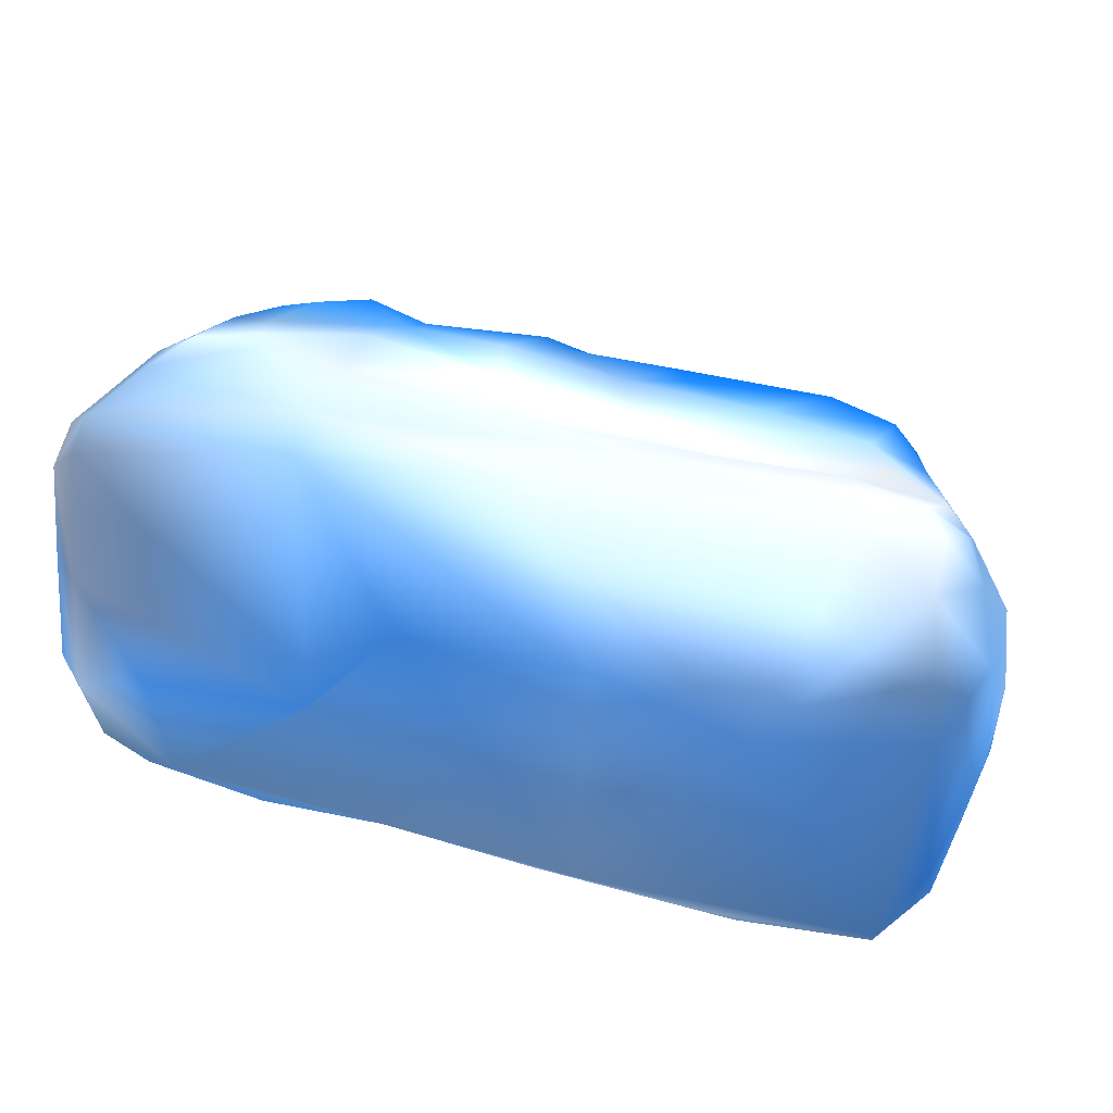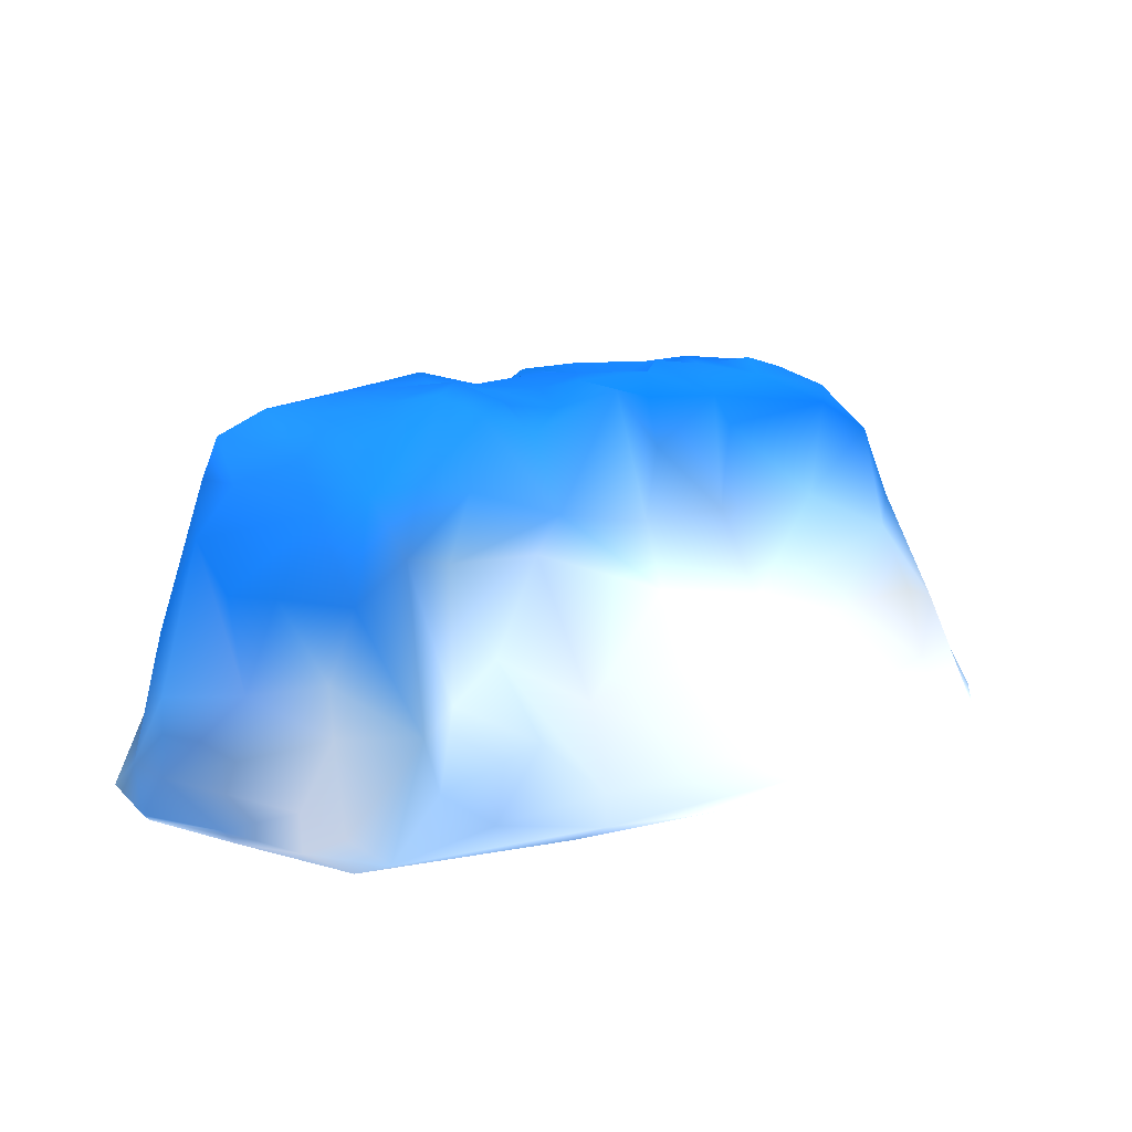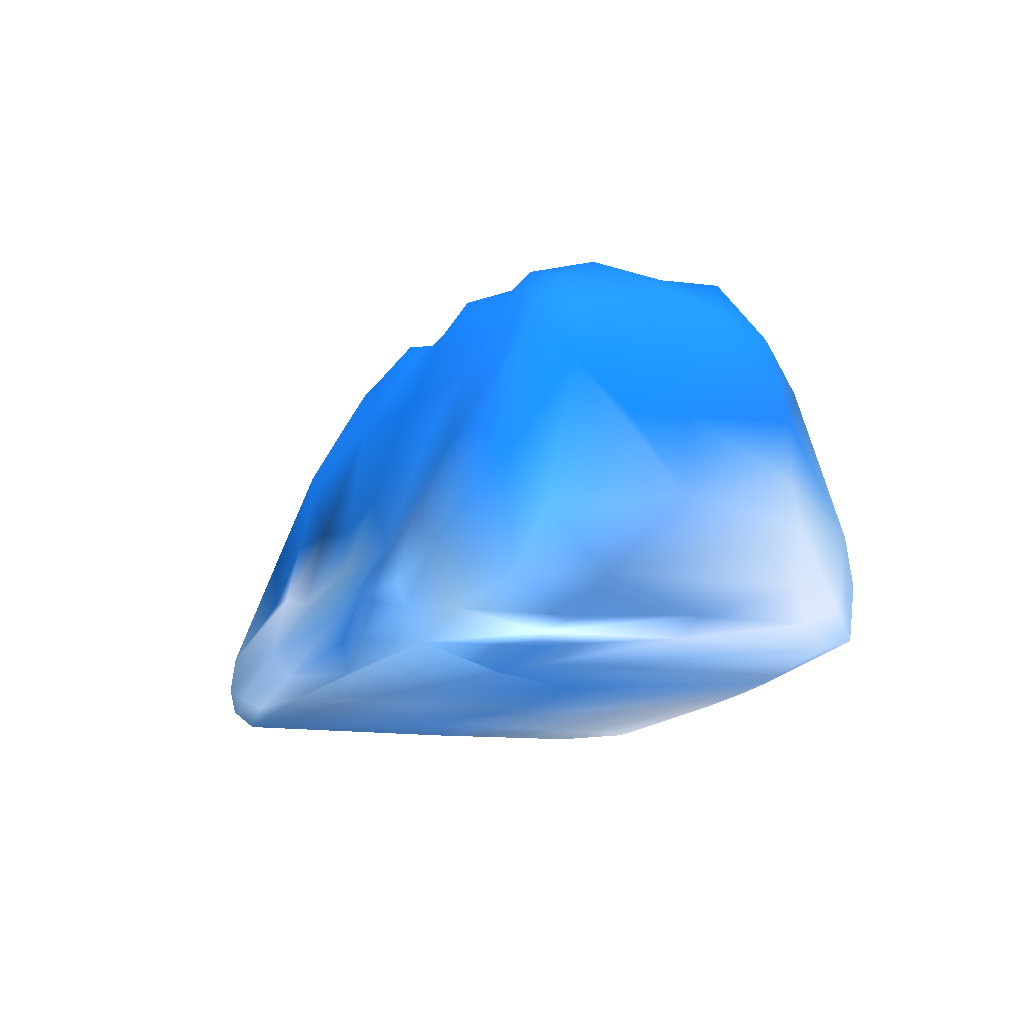
<metadata>
{"format":"obj","ext":"obj","renderer":"f3d","projection":"perspective","resolution":1024,"background":"white","views":[{"elev":35.9,"azim":-165.0,"up":"+Y"},{"elev":7.4,"azim":138.6,"up":"+Z"},{"elev":-12.9,"azim":74.5,"up":"+Z"}]}
</metadata>
<code>
v -0.1355 -0.04328 -0.884 0.2226 0.382 0.5811
v -0.103 -0.047 -0.884 0.1726 0.363 0.5925
v -0.124 -0.03944 -0.884 0.2369 0.3923 0.584
v -0.09 -0.0475 -0.884 0.196 0.3842 0.6102
v -0.11 -0.03906 -0.884 0.1712 0.3662 0.5997
v -0.087 -0.02763 -0.8839 0.3966 0.4573 0.5503
v -0.08462 -0.04879 -0.8839 0.5 0.5772 0.6786
v -0.1035 -0.025 -0.884 0.3488 0.4646 0.6109
v -0.0855 -0.03884 -0.8839 0.4027 0.4594 0.5548
v -0.1187 -0.024 -0.8839 0.544 0.5753 0.6401
v -0.123 -0.059 -0.884 0.3156 0.4071 0.5235
v -0.1082 -0.05751 -0.8838 0.2671 0.4122 0.5792
v -0.0831 -0.047 -0.883 0.2467 0.4156 0.621
v -0.1453 -0.06123 -0.8825 0.2844 0.3844 0.5015
v -0.098 -0.05854 -0.8826 0.2255 0.3962 0.5985
v -0.08526 -0.05462 -0.8825 0.3084 0.4075 0.5064
v -0.1467 -0.0285 -0.8839 0.4709 0.5231 0.5895
v -0.08372 -0.03794 -0.8825 0.285 0.4138 0.5808
v -0.08797 -0.02499 -0.883 0.3811 0.4716 0.5783
v -0.1135 -0.023 -0.8835 0.5562 0.5806 0.6399
v -0.1509 -0.035 -0.882 0.2931 0.4401 0.6126
v -0.1455 -0.0595 -0.8838 0.2175 0.3532 0.5208
v -0.1469 -0.02513 -0.882 0.5847 0.6064 0.6435
v -0.1196 -0.06021 -0.8826 0.4326 0.5286 0.6588
v -0.08467 -0.03 -0.8826 0.4677 0.4967 0.5516
v -0.0885 -0.05723 -0.882 0.2533 0.3913 0.5529
v -0.143 -0.02276 -0.882 0.608 0.6284 0.6654
v -0.1039 -0.02222 -0.8826 0.4657 0.5294 0.6167
v -0.142 -0.024 -0.8839 0.5957 0.618 0.6605
v -0.1351 -0.06182 -0.8825 0.3532 0.4601 0.5738
v -0.148 -0.04075 -0.8838 0.2285 0.3765 0.5643
v -0.1338 -0.06049 -0.8835 0.4216 0.5029 0.6019
v -0.0945 -0.02258 -0.881 0.3821 0.484 0.6108
v -0.1487 -0.05378 -0.8825 0.1378 0.3301 0.5681
v -0.0915 -0.0555 -0.8839 0.2904 0.4197 0.5685
v -0.141 -0.06225 -0.881 0.3027 0.4045 0.5207
v -0.1497 -0.02918 -0.881 0.3408 0.4702 0.6204
v -0.08584 -0.02693 -0.8812 0.4677 0.4967 0.5516
v -0.08468 -0.0508 -0.8801 0.2628 0.4126 0.5896
v -0.1489 -0.05705 -0.8808 0.1735 0.3537 0.5701
v -0.104 -0.05869 -0.882 0.158 0.3588 0.5982
v -0.1264 -0.02212 -0.882 0.5686 0.5932 0.6479
v -0.08853 -0.05561 -0.8775 0.2136 0.3276 0.4687
v -0.08331 -0.04475 -0.88 0.2542 0.3913 0.5689
v -0.08471 -0.03024 -0.88 0.4617 0.4943 0.5538
v -0.09062 -0.0233 -0.8785 0.372 0.4711 0.5873
v -0.09 -0.02412 -0.875 0.3114 0.4086 0.5154
v -0.1454 -0.02432 -0.88 0.5892 0.6096 0.6436
v -0.1403 -0.02358 -0.879 0.5664 0.5878 0.6281
v -0.1315 -0.02282 -0.88 0.5636 0.5908 0.6448
v -0.1156 -0.02216 -0.8796 0.5491 0.5751 0.6371
v -0.1476 -0.05934 -0.8785 0.2201 0.3724 0.5565
v -0.09 -0.05766 -0.88 0.2758 0.4177 0.586
v -0.1481 -0.02688 -0.879 0.4238 0.5201 0.6348
v -0.1514 -0.0445 -0.88 0.2214 0.3949 0.6009
v -0.103 -0.02146 -0.88 0.4994 0.5474 0.6193
v -0.1513 -0.033 -0.878 0.3408 0.4702 0.6204
v -0.1239 -0.06103 -0.88 0.4017 0.5013 0.6304
v -0.106 -0.05891 -0.88 0.2559 0.4224 0.6111
v -0.14 -0.062 -0.8783 0.3269 0.4232 0.5344
v -0.097 -0.05892 -0.88 0.1774 0.3702 0.6002
v -0.08553 -0.04822 -0.8752 0.2009 0.3989 0.6251
v -0.136 -0.02584 -0.877 0.5585 0.5878 0.6391
v -0.1262 -0.02495 -0.8762 0.5636 0.5933 0.6518
v -0.1413 -0.02618 -0.8757 0.525 0.5452 0.579
v -0.1221 -0.02546 -0.8751 0.5644 0.5945 0.6577
v -0.1115 -0.0574 -0.8753 0.2895 0.4076 0.5311
v -0.08656 -0.02906 -0.8754 0.4403 0.4808 0.5452
v -0.08576 -0.03797 -0.8737 0.2633 0.3852 0.569
v -0.1516 -0.047 -0.876 0.1677 0.361 0.592
v -0.1502 -0.05429 -0.876 0.1498 0.3497 0.5891
v -0.1519 -0.041 -0.876 0.3408 0.4702 0.6204
v -0.1137 -0.02507 -0.8733 0.5596 0.585 0.6405
v -0.09792 -0.02199 -0.876 0.4697 0.539 0.6345
v -0.1279 -0.05931 -0.8747 0.4935 0.5381 0.6222
v -0.1208 -0.05875 -0.8764 0.4018 0.4703 0.5698
v -0.1463 -0.0295 -0.8719 0.4872 0.5178 0.5639
v -0.1482 -0.03219 -0.8715 0.3083 0.4177 0.5502
v -0.1022 -0.05586 -0.8749 0.1456 0.3174 0.531
v -0.09275 -0.05595 -0.8747 0.1808 0.3133 0.49
v -0.104 -0.024 -0.8745 0.5215 0.5523 0.598
v -0.08695 -0.05066 -0.8712 0.07017 0.323 0.6153
v -0.1452 -0.058 -0.8721 0.2138 0.332 0.4887
v -0.1411 -0.05835 -0.869 0.05296 0.2351 0.456
v -0.092 -0.0237 -0.8731 0.5016 0.5578 0.6359
v -0.1336 -0.05935 -0.8742 0.0937 0.2525 0.4432
v -0.08674 -0.02975 -0.872 0.3616 0.4384 0.5355
v -0.1103 -0.0553 -0.8698 0.07738 0.2836 0.5243
v -0.142 -0.0282 -0.8708 0.4961 0.5168 0.5437
v -0.1327 -0.02782 -0.8714 0.563 0.5896 0.6317
v -0.096 -0.02422 -0.8706 0.4961 0.5574 0.6448
v -0.1508 -0.0365 -0.874 0.3044 0.4595 0.6341
v -0.1233 -0.05688 -0.8698 0.07244 0.1934 0.3425
v -0.148 -0.05304 -0.8705 0.2604 0.3699 0.5218
v -0.0945 -0.05307 -0.8688 0.08305 0.2968 0.5533
v -0.1237 -0.02752 -0.8695 0.584 0.6197 0.6825
v -0.1322 -0.05752 -0.8691 0.07169 0.2745 0.5195
v -0.117 -0.05607 -0.8708 0.08169 0.273 0.4997
v -0.1132 -0.02671 -0.8679 0.5802 0.639 0.7113
v -0.0895 -0.05226 -0.8685 0.07676 0.3065 0.5825
v -0.087 -0.04572 -0.864 0.05836 0.3179 0.6235
v -0.09425 -0.02681 -0.8645 0.3128 0.4101 0.5196
v -0.149 -0.05 -0.8708 0.1566 0.347 0.5789
v -0.08771 -0.037 -0.8672 0.06771 0.299 0.5698
v -0.08826 -0.029 -0.867 0.08621 0.2921 0.5377
v -0.1017 -0.02691 -0.8645 0.4152 0.4942 0.5956
v -0.1483 -0.038 -0.8695 0.1894 0.3513 0.5324
v -0.08695 -0.0418 -0.8675 0.05474 0.3049 0.5951
v -0.1401 -0.02944 -0.8656 0.3937 0.5021 0.6265
v -0.09112 -0.02726 -0.864 0.1591 0.3067 0.4863
v -0.1334 -0.05638 -0.8643 0.05744 0.3036 0.5912
v -0.1017 -0.05289 -0.8662 0.08169 0.336 0.6415
v -0.1451 -0.04115 -0.8648 0.1185 0.2393 0.3865
v -0.1441 -0.03254 -0.8635 0.1304 0.3325 0.5676
v -0.1421 -0.05502 -0.8619 0.04215 0.2693 0.5652
v -0.1093 -0.0529 -0.8623 0.05288 0.3107 0.6119
v -0.09 -0.05015 -0.8633 0.07093 0.3188 0.6259
v -0.1318 -0.02975 -0.8626 0.3426 0.4843 0.6596
v -0.1211 -0.0287 -0.8629 0.3284 0.434 0.5645
v -0.08899 -0.03416 -0.8615 0.07294 0.329 0.6332
v -0.08921 -0.04829 -0.8601 0.07343 0.331 0.639
v -0.09027 -0.03 -0.86 0.07133 0.3293 0.6258
v -0.104 -0.02719 -0.862 0.2122 0.3887 0.5894
v -0.09731 -0.05089 -0.8621 0.08245 0.3331 0.643
v -0.1428 -0.0345 -0.858 0.06232 0.3108 0.5847
v -0.121 -0.05389 -0.8605 0.06409 0.3205 0.626
v -0.112 -0.02711 -0.863 0.3838 0.488 0.603
v -0.141 -0.03234 -0.858 0.05582 0.2897 0.5641
v -0.1398 -0.05527 -0.8607 0.06771 0.3231 0.6269
v -0.1438 -0.052 -0.8615 0.06929 0.2754 0.5178
v -0.08868 -0.04337 -0.8601 0.0768 0.334 0.6446
v -0.1338 -0.0544 -0.859 0.07185 0.3266 0.6288
v -0.1075 -0.05038 -0.8562 0.06356 0.3253 0.6319
v -0.09312 -0.02844 -0.8594 0.08915 0.3295 0.5956
v -0.1432 -0.03913 -0.8592 0.08577 0.3028 0.5548
v -0.09639 -0.02732 -0.86 0.1317 0.3543 0.5854
v -0.1009 -0.04977 -0.8586 0.06971 0.3309 0.6336
v -0.1155 -0.02967 -0.8581 0.1524 0.333 0.536
v -0.104 -0.02988 -0.8568 0.09735 0.35 0.6428
v -0.1233 -0.05248 -0.8558 0.06025 0.3187 0.6296
v -0.08925 -0.036 -0.858 0.07795 0.335 0.6454
v -0.09061 -0.03295 -0.8582 0.07444 0.3351 0.6396
v -0.125 -0.03174 -0.857 0.07443 0.3232 0.6106
v -0.09133 -0.04809 -0.8574 0.07622 0.3349 0.6413
v -0.113 -0.03129 -0.854 0.07781 0.3137 0.578
v -0.1158 -0.05123 -0.8565 0.06593 0.3259 0.6274
v -0.099 -0.02929 -0.8552 0.07339 0.3344 0.6306
v -0.08906 -0.046 -0.857 0.08058 0.3372 0.6475
v -0.105 -0.049 -0.8542 0.06754 0.3298 0.6338
v -0.1358 -0.03211 -0.8558 0.04037 0.2877 0.5782
v -0.14 -0.05232 -0.8555 0.07032 0.3248 0.6348
v -0.1408 -0.04863 -0.8553 0.06511 0.3278 0.6358
v -0.1237 -0.0321 -0.8548 0.04693 0.3076 0.6079
v -0.091 -0.043 -0.8551 0.07762 0.3335 0.6453
v -0.1081 -0.03222 -0.8552 0.0619 0.3191 0.6157
v -0.1326 -0.05143 -0.8539 0.06454 0.3196 0.6318
v -0.09215 -0.0368 -0.8557 0.07523 0.3323 0.6434
v -0.09668 -0.031 -0.8539 0.06678 0.3267 0.6266
v -0.1019 -0.0475 -0.8553 0.07621 0.3348 0.6415
v -0.09487 -0.03482 -0.8546 0.07195 0.3327 0.6366
v -0.1166 -0.03187 -0.8547 0.03373 0.2966 0.5981
v -0.09369 -0.047 -0.8553 0.07848 0.3353 0.6452
v -0.09356 -0.04013 -0.8553 0.07611 0.3325 0.6433
v -0.1383 -0.03462 -0.8545 0.07022 0.3304 0.6204
v -0.1391 -0.04269 -0.8542 0.06787 0.3279 0.6315
v -0.1048 -0.03359 -0.8549 0.06587 0.3272 0.6255
v -0.1286 -0.04997 -0.8532 0.06374 0.3245 0.6311
v -0.1227 -0.04354 -0.8549 0.05864 0.3145 0.6263
v -0.1022 -0.03131 -0.8544 0.06462 0.3268 0.6267
v -0.09993 -0.04512 -0.854 0.07526 0.334 0.6419
v -0.113 -0.04826 -0.8547 0.06554 0.327 0.634
v -0.1065 -0.03705 -0.8541 0.06576 0.3277 0.6308
v -0.1293 -0.0455 -0.8527 0.06356 0.3214 0.6319
v -0.1045 -0.04227 -0.8536 0.06626 0.3291 0.6364
v -0.1111 -0.04474 -0.854 0.0628 0.3265 0.635
v -0.09633 -0.04088 -0.854 0.07368 0.331 0.64
v -0.111 -0.03735 -0.8541 0.06444 0.3215 0.6317
v -0.1166 -0.04691 -0.8539 0.06521 0.3257 0.6308
v -0.1368 -0.051 -0.8531 0.07077 0.3255 0.6372
v -0.1308 -0.0344 -0.8535 0.05384 0.3162 0.6179
v -0.1121 -0.03425 -0.8534 0.05981 0.3198 0.6264
v -0.1235 -0.03954 -0.8535 0.05799 0.3152 0.6243
v -0.1357 -0.03681 -0.8531 0.06741 0.3268 0.6211
v -0.1184 -0.04453 -0.8533 0.06158 0.3181 0.63
v -0.1203 -0.05024 -0.8533 0.05463 0.3277 0.6322
v -0.12 -0.03925 -0.8537 0.05986 0.3165 0.6268
v -0.1285 -0.04 -0.8522 0.05667 0.3134 0.6229
v -0.1389 -0.04675 -0.8535 0.06452 0.3251 0.6351
v -0.1371 -0.0435 -0.8534 0.06367 0.3239 0.6326
v -0.1241 -0.04824 -0.8528 0.06413 0.3226 0.6284
v -0.101 -0.04 -0.8539 0.06864 0.3307 0.6377
v -0.1151 -0.03741 -0.853 0.06156 0.3171 0.6302
v -0.1353 -0.03996 -0.8526 0.06225 0.319 0.6297
v -0.1318 -0.046 -0.8533 0.06569 0.3215 0.6342
v -0.1256 -0.03576 -0.8526 0.06376 0.3202 0.6229
v -0.1074 -0.04686 -0.8531 0.06795 0.3303 0.6362
v -0.1209 -0.0355 -0.8522 0.05836 0.3184 0.621
v -0.1184 -0.03375 -0.8529 0.05509 0.315 0.6168
v -0.09972 -0.03285 -0.8531 0.06748 0.3301 0.6281
v -0.1145 -0.04144 -0.8532 0.06345 0.3209 0.6351
v -0.1316 -0.03625 -0.8522 0.0682 0.3291 0.6293
v -0.1304 -0.03849 -0.8526 0.0612 0.3179 0.6283
f 32 14 22
f 30 14 32
f 32 22 11
f 24 32 11
f 22 1 11
f 8 10 20
f 20 28 8
f 19 8 28
f 8 19 6
f 14 40 22
f 36 14 30
f 40 34 22
f 31 34 21
f 24 30 32
f 55 34 40
f 21 34 55
f 60 14 36
f 60 52 14
f 52 40 14
f 36 30 58
f 30 24 58
f 62 39 44
f 50 49 63
f 50 64 51
f 65 49 48
f 66 51 64
f 67 58 59
f 65 48 77
f 65 63 49
f 40 52 71
f 83 52 60
f 75 86 60
f 58 67 76
f 78 77 48
f 90 63 65
f 83 60 84
f 60 86 84
f 75 76 93
f 94 52 83
f 89 90 65
f 64 63 90
f 98 93 76
f 76 67 98
f 88 98 67
f 100 80 43
f 65 77 89
f 64 90 96
f 75 97 86
f 101 69 108
f 89 77 109
f 78 114 77
f 90 89 109
f 109 96 90
f 109 77 114
f 120 101 108
f 106 102 91
f 122 120 105
f 115 84 129
f 115 130 94
f 130 113 94
f 111 129 84
f 126 111 93
f 100 121 117
f 134 122 110
f 132 129 111
f 130 135 113
f 126 98 116
f 140 132 126
f 126 116 146
f 137 124 144
f 149 133 137
f 124 117 144
f 158 142 122
f 152 130 151
f 156 151 129
f 129 132 156
f 126 146 140
f 135 130 152
f 162 144 148
f 148 154 162
f 139 155 166
f 156 140 167
f 179 152 151
f 152 188 165
f 189 165 188
f 152 179 188
f 179 151 156
f 167 179 156
f 189 194 193
f 165 193 183
f 201 202 180
f 9 4 2
f 9 18 7
f 18 13 7
f 8 6 2
f 6 9 2
f 24 12 41
f 92 78 57
f 115 129 151
f 151 130 115
f 138 153 161
f 119 153 138
f 166 169 139
f 147 139 169
f 1 17 29
f 41 12 15
f 43 53 26
f 26 16 43
f 99 106 81
f 91 81 106
f 113 125 107
f 133 116 124
f 116 112 124
f 147 123 139
f 200 186 184
f 182 186 192
f 192 186 200
f 195 197 153
f 10 1 29
f 39 16 13
f 39 13 44
f 87 47 105
f 147 136 123
f 139 145 155
f 145 138 161
f 171 149 196
f 170 196 149
f 174 196 170
f 196 174 175
f 174 170 191
f 195 187 182
f 202 187 180
f 187 195 180
f 180 195 153
f 197 195 182
f 198 182 192
f 182 198 197
f 181 198 192
f 1 3 11
f 12 11 35
f 37 23 17
f 51 66 73
f 92 57 72
f 127 99 119
f 123 99 127
f 123 106 99
f 109 114 128
f 167 140 185
f 173 190 168
f 173 193 194
f 190 185 168
f 17 31 21
f 1 31 17
f 54 48 23
f 27 23 48
f 49 27 48
f 49 42 27
f 49 50 42
f 67 59 79
f 79 59 61
f 79 61 80
f 61 53 80
f 80 53 43
f 82 43 39
f 82 39 62
f 118 96 109
f 99 96 119
f 100 82 121
f 121 82 101
f 135 125 113
f 137 133 124
f 133 146 116
f 185 140 146
f 182 187 168
f 187 173 168
f 27 42 29
f 20 29 42
f 55 57 21
f 37 21 57
f 23 37 54
f 73 81 51
f 81 56 51
f 85 46 74
f 88 67 79
f 149 137 159
f 159 137 162
f 137 144 162
f 5 2 35
f 12 35 15
f 56 42 51
f 28 42 56
f 56 33 28
f 19 33 46
f 55 70 72
f 57 55 72
f 87 68 47
f 104 87 105
f 104 69 87
f 78 92 107
f 84 86 97
f 115 94 83
f 115 83 84
f 107 103 113
f 117 124 95
f 114 107 125
f 123 145 139
f 134 136 147
f 171 146 133
f 170 149 159
f 176 170 162
f 176 162 154
f 176 154 163
f 174 191 169
f 191 199 169
f 161 198 181
f 161 181 145
f 181 155 145
f 147 169 199
f 194 167 173
f 173 167 190
f 193 173 187
f 167 185 190
f 15 35 26
f 26 35 16
f 35 4 7
f 7 16 35
f 16 7 13
f 4 35 2
f 25 19 38
f 93 97 75
f 95 80 100
f 102 110 85
f 148 141 154
f 154 141 157
f 182 168 186
f 184 186 168
f 198 153 197
f 153 198 161
f 192 200 177
f 177 200 175
f 192 177 181
f 183 193 201
f 202 201 193
f 193 187 202
f 22 34 31
f 31 1 22
f 9 6 25
f 9 25 18
f 19 25 6
f 28 20 42
f 19 28 33
f 25 38 45
f 13 18 44
f 47 68 38
f 45 38 68
f 33 56 74
f 46 33 74
f 95 100 117
f 78 107 114
f 93 98 126
f 116 88 112
f 124 112 95
f 141 131 120
f 142 141 120
f 120 122 142
f 158 134 147
f 142 158 160
f 177 172 155
f 181 177 155
f 166 155 172
f 169 172 174
f 172 169 166
f 29 17 23
f 23 27 29
f 20 10 29
f 21 37 17
f 148 144 121
f 131 148 121
f 131 141 148
f 125 128 114
f 118 128 150
f 150 143 118
f 168 185 184
f 185 146 178
f 185 178 184
f 196 175 171
f 178 175 184
f 184 175 200
f 11 5 35
f 18 25 45
f 38 19 47
f 46 47 19
f 51 42 50
f 69 62 44
f 78 37 57
f 78 54 37
f 48 54 78
f 91 74 56
f 85 47 46
f 82 100 43
f 101 82 62
f 69 101 62
f 111 126 132
f 117 121 144
f 131 121 101
f 118 143 119
f 143 153 119
f 163 154 157
f 157 141 142
f 160 157 142
f 159 162 170
f 171 178 146
f 178 171 175
f 149 171 133
f 191 170 176
f 176 199 191
f 160 199 176
f 199 160 158
f 199 158 147
f 194 188 179
f 189 188 194
f 179 167 194
f 7 4 9
f 45 44 18
f 44 45 68
f 68 69 44
f 69 68 87
f 81 91 56
f 97 93 111
f 104 108 69
f 99 73 96
f 136 102 123
f 102 136 110
f 136 134 110
f 152 125 135
f 125 152 165
f 165 164 125
f 180 153 150
f 175 174 172
f 177 175 172
f 2 5 8
f 3 8 5
f 8 3 10
f 58 24 59
f 59 24 41
f 61 59 41
f 41 15 61
f 15 26 61
f 61 26 53
f 92 103 107
f 110 105 47
f 47 85 110
f 116 98 88
f 108 104 120
f 120 104 105
f 110 122 105
f 132 140 156
f 128 125 164
f 150 128 164
f 153 143 150
f 3 1 10
f 70 40 71
f 55 40 70
f 36 58 60
f 60 58 75
f 76 75 58
f 64 50 63
f 96 66 64
f 96 73 66
f 85 74 91
f 91 102 85
f 71 52 94
f 94 103 71
f 103 70 71
f 103 92 70
f 92 72 70
f 95 79 80
f 88 79 112
f 79 95 112
f 94 113 103
f 111 84 97
f 118 109 128
f 119 96 118
f 120 131 101
f 102 106 123
f 127 119 138
f 165 189 193
f 183 164 165
f 183 180 164
f 201 180 183
f 150 164 180
f 3 5 11
f 24 11 12
f 43 16 39
f 99 81 73
f 138 145 127
f 123 127 145
f 158 122 134
f 163 160 176
f 163 157 160

</code>
